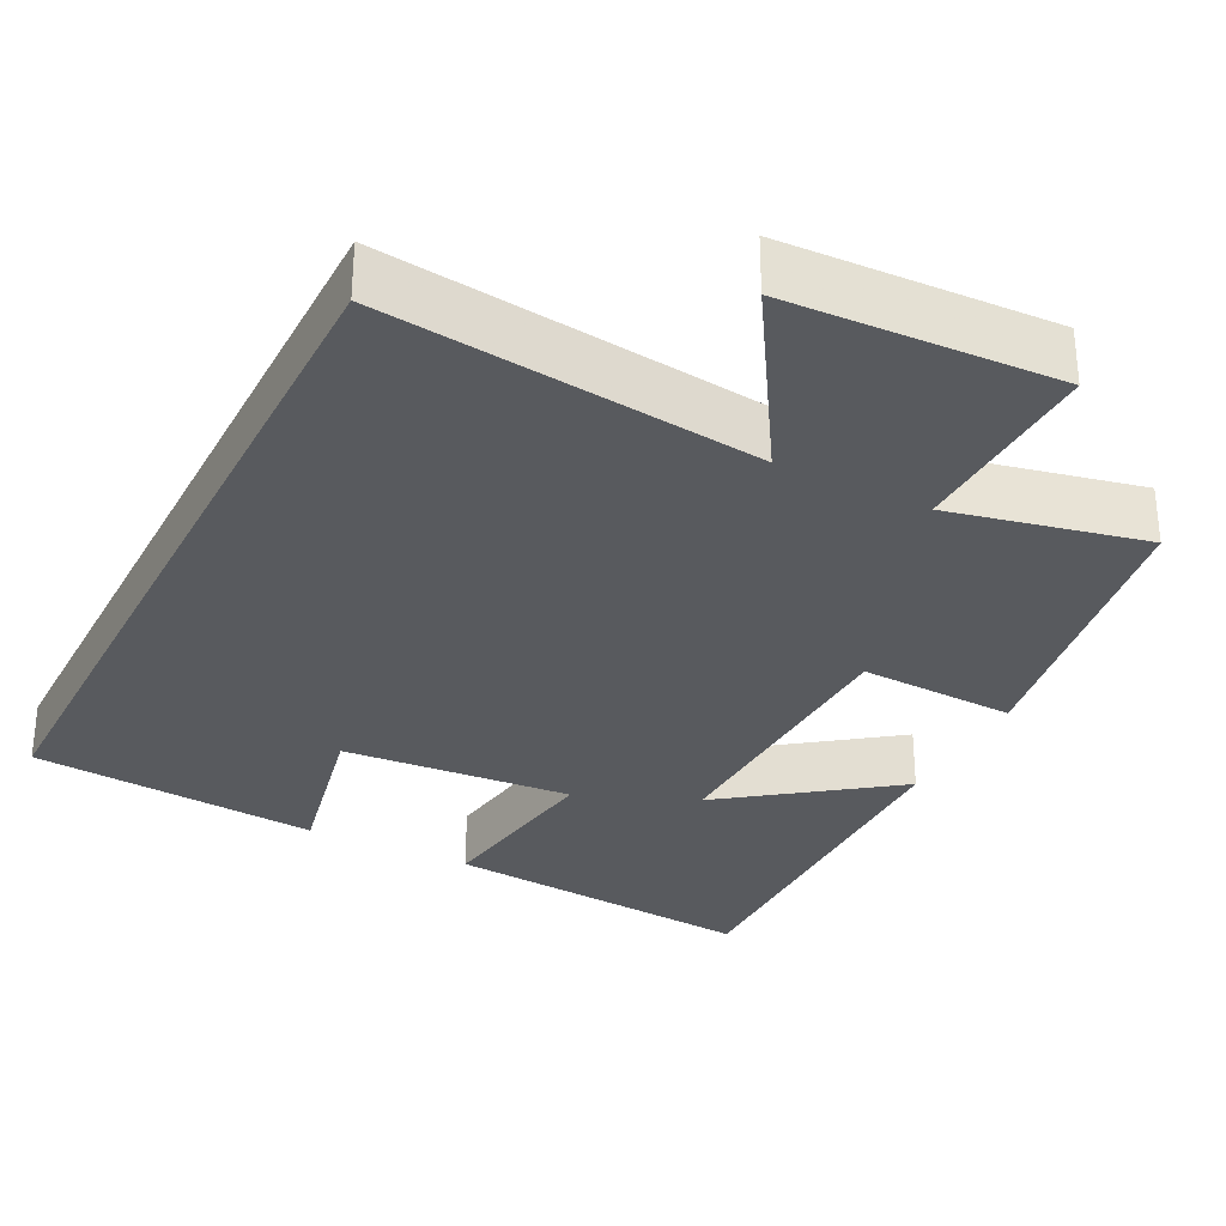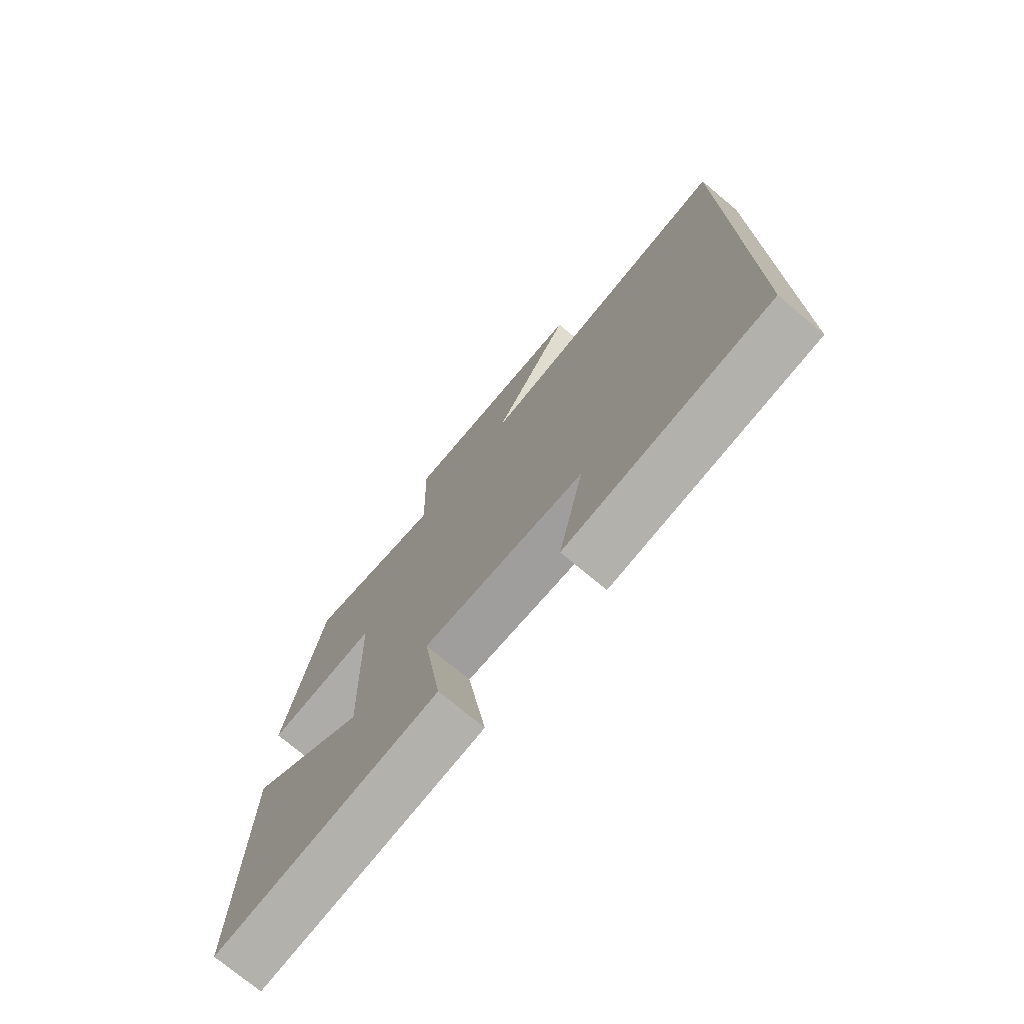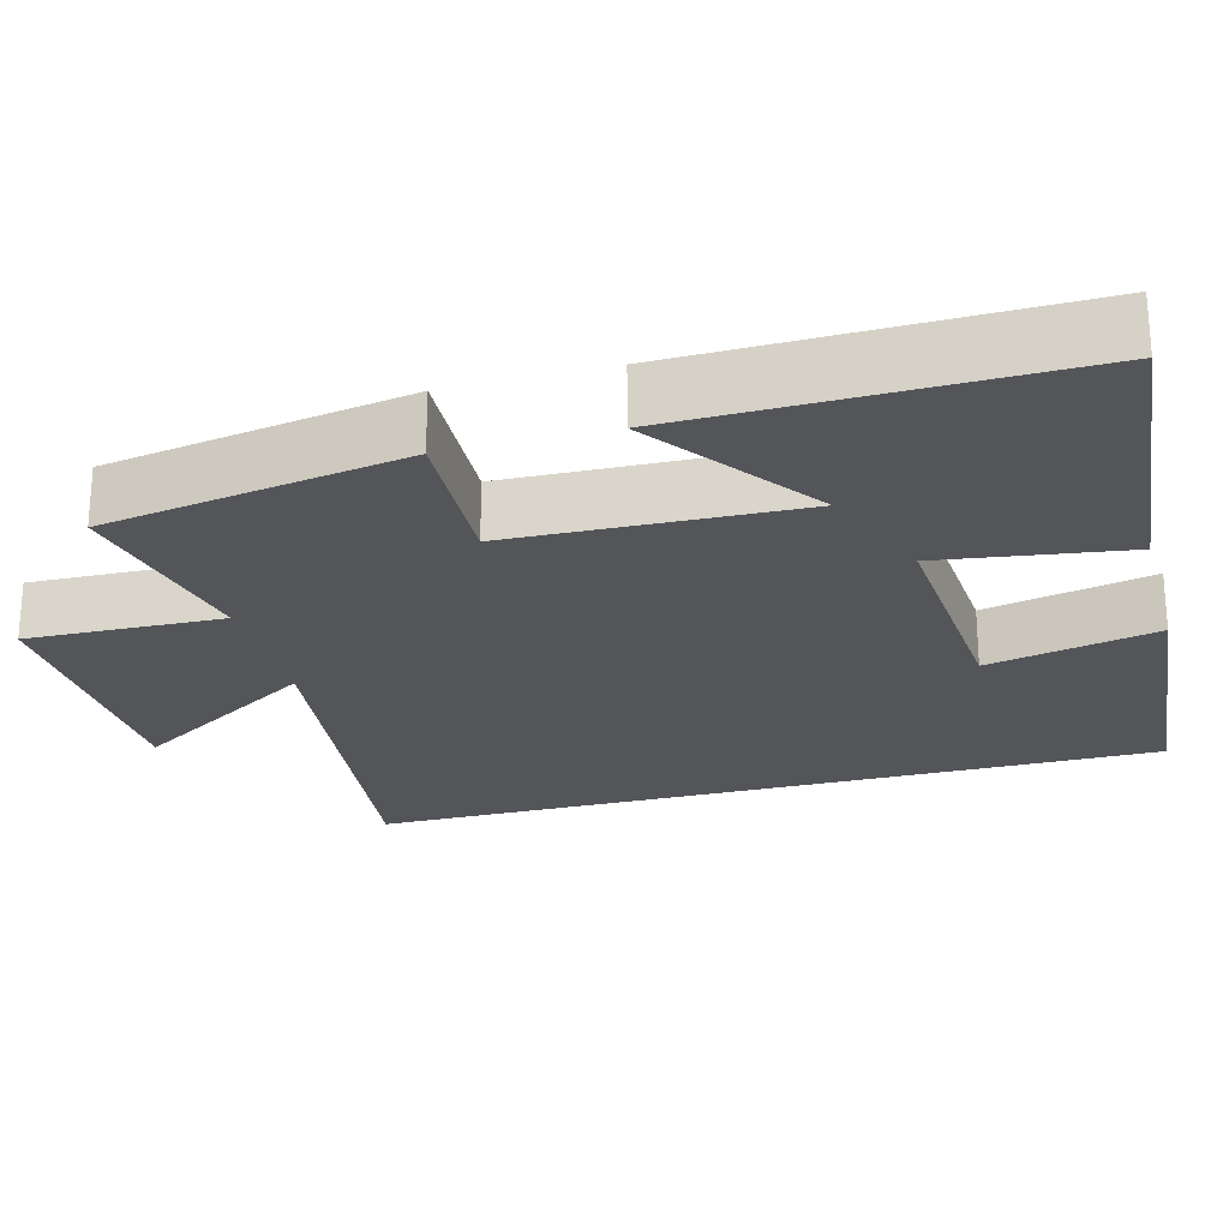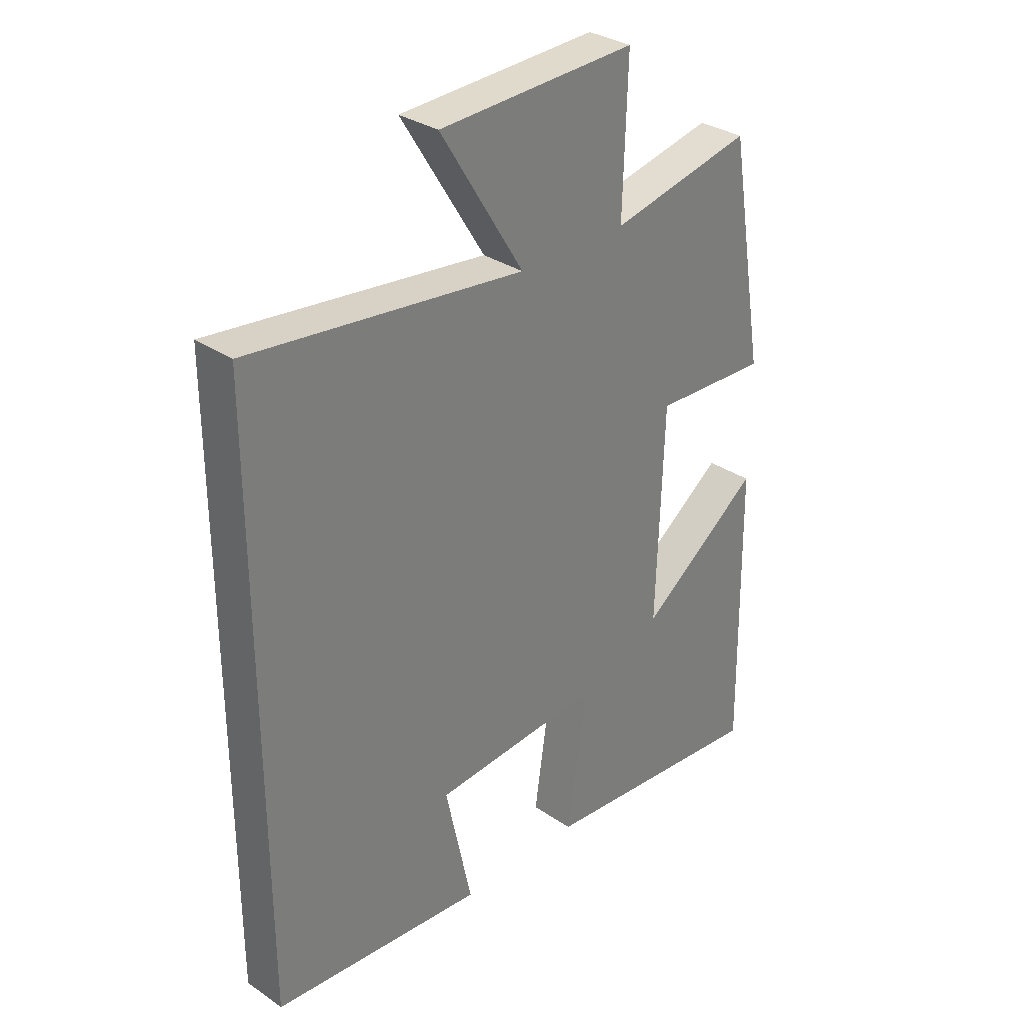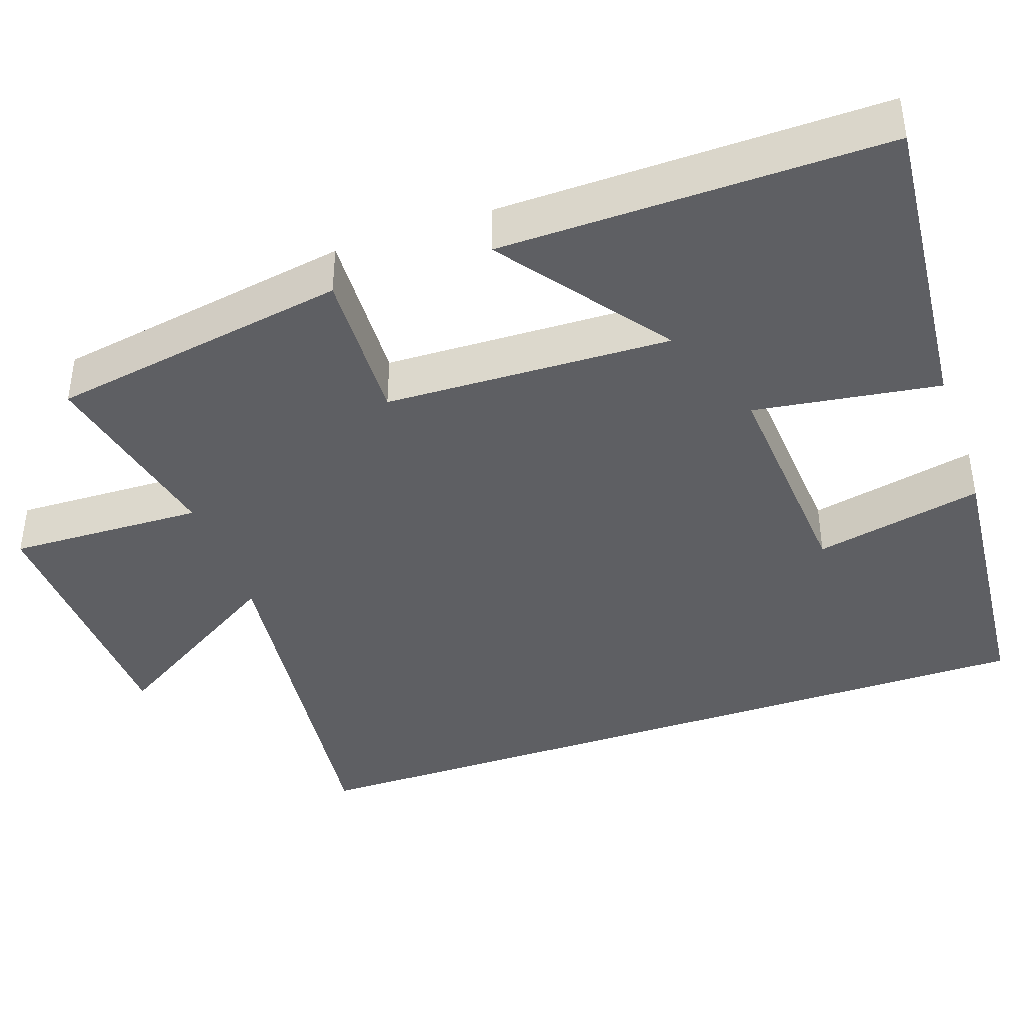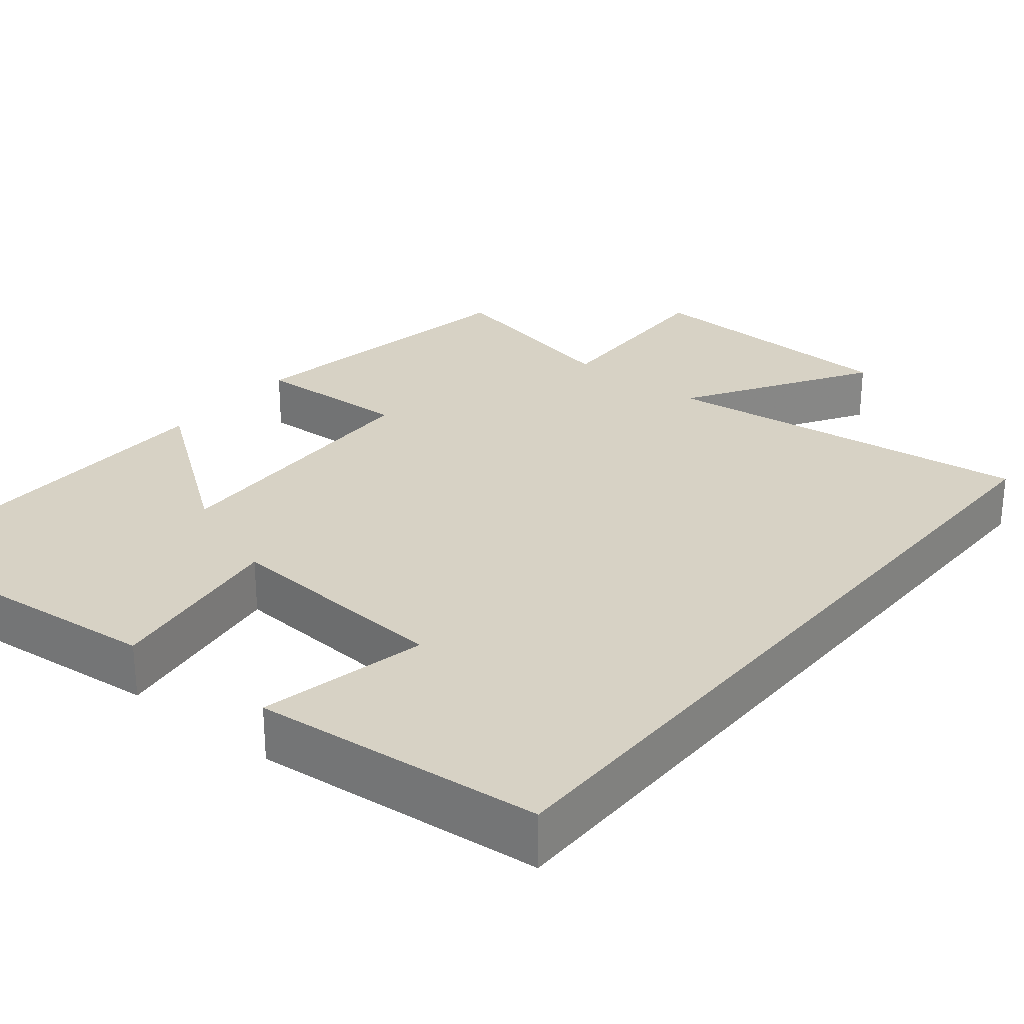
<metadata>
{"format":"obj","ext":"obj","renderer":"f3d","projection":"perspective","resolution":1024,"background":"white","views":[{"elev":-30.9,"azim":-26.9,"up":"+Y"},{"elev":-74.6,"azim":-129.9,"up":"+Z"},{"elev":-24.1,"azim":105.1,"up":"+Y"},{"elev":31.9,"azim":-46.3,"up":"+Z"},{"elev":-40.8,"azim":109.1,"up":"+Y"},{"elev":27.6,"azim":-140.8,"up":"+Y"}]}
</metadata>
<code>
v 0.434 0.07 0.555
v 0.5 0.07 0.165
v 0.296 0.07 0.174
v 0.284 0.07 -0.198
v 0.5 0.07 -0.039
v 0.508 0.07 -0.539
v 0.095 0.07 -0.5
v 0.13 0.07 -0.259
v -0.17 0.07 -0.281
v -0.123 0.07 -0.5
v -0.5 0.07 -0.466
v -0.5 0.07 0.558
v -0.013 0.07 0.5
v -0.161 0.07 0.74
v 0.189 0.07 0.754
v 0.181 0.07 0.5
v 0.434 0 0.555
v 0.5 0 0.165
v 0.296 0 0.174
v 0.284 0 -0.198
v 0.5 0 -0.039
v 0.508 0 -0.539
v 0.095 0 -0.5
v 0.13 0 -0.259
v -0.17 0 -0.281
v -0.123 0 -0.5
v -0.5 0 -0.466
v -0.5 0 0.558
v -0.013 0 0.5
v -0.161 0 0.74
v 0.189 0 0.754
v 0.181 0 0.5
f 13 14 15 16
f 11 12 13
f 11 13 16
f 9 10 11
f 9 11 16 1
f 6 7 8
f 4 5 6
f 4 6 8
f 3 4 8 9
f 1 2 3
f 1 3 9
f 32 31 30 29
f 29 28 27
f 32 29 27
f 27 26 25
f 17 32 27 25
f 24 23 22
f 22 21 20
f 24 22 20
f 25 24 20 19
f 19 18 17
f 25 19 17
f 1 17 18 2
f 2 18 19 3
f 3 19 20 4
f 4 20 21 5
f 5 21 22 6
f 6 22 23 7
f 7 23 24 8
f 8 24 25 9
f 9 25 26 10
f 10 26 27 11
f 11 27 28 12
f 12 28 29 13
f 13 29 30 14
f 14 30 31 15
f 15 31 32 16
f 16 32 17 1

</code>
